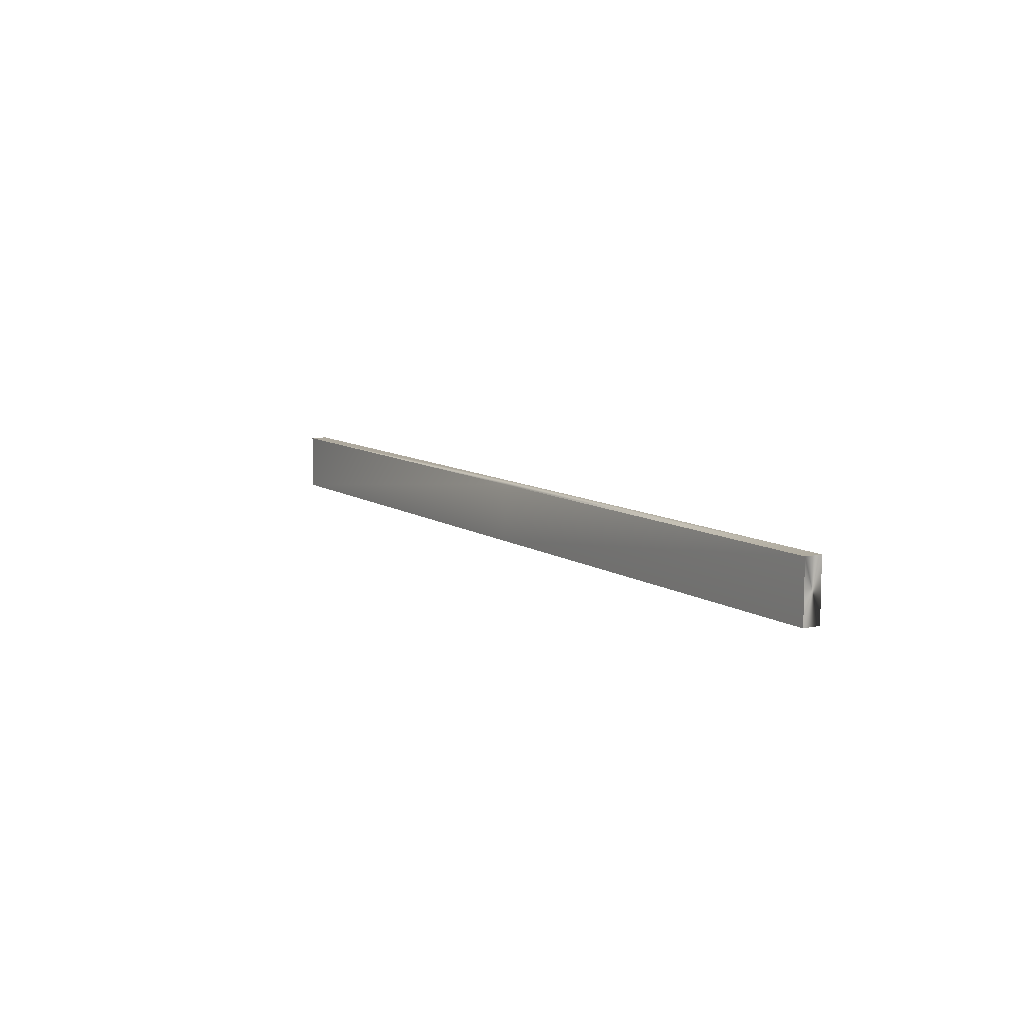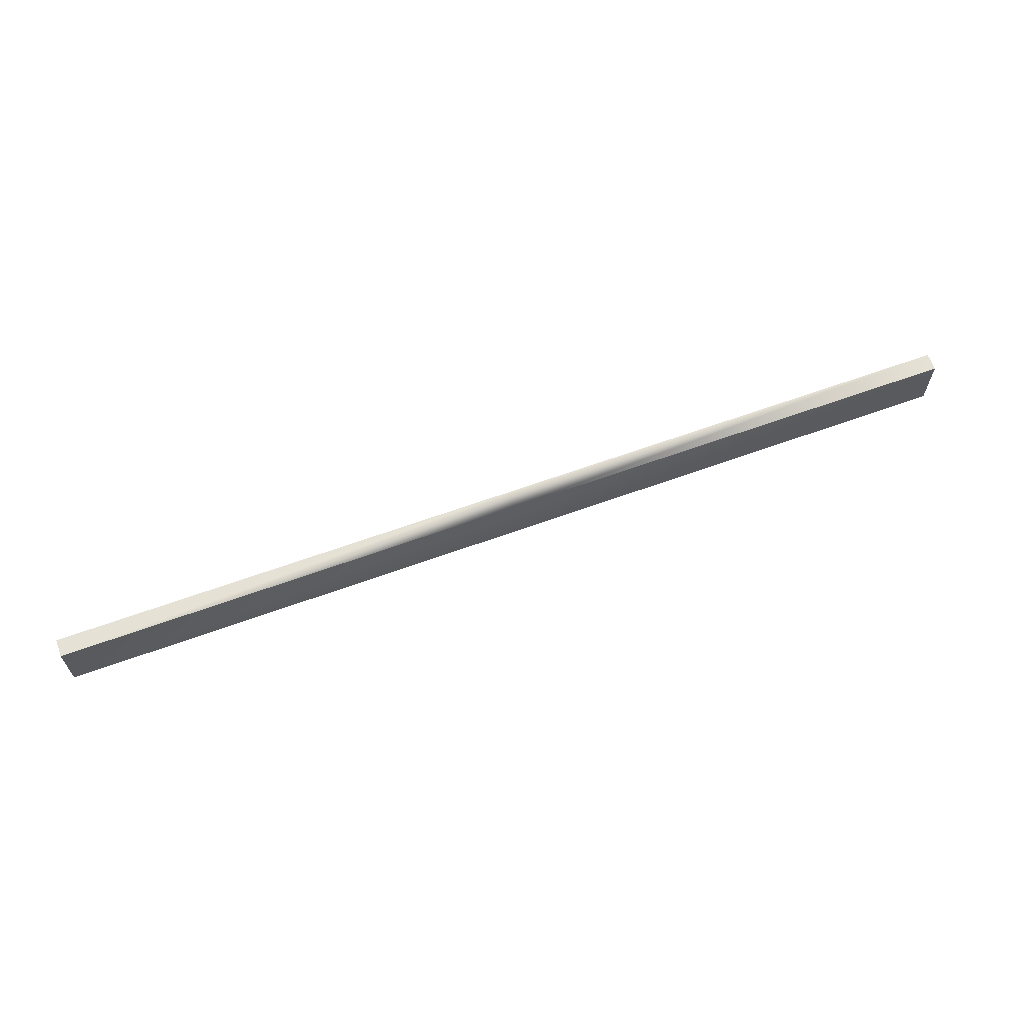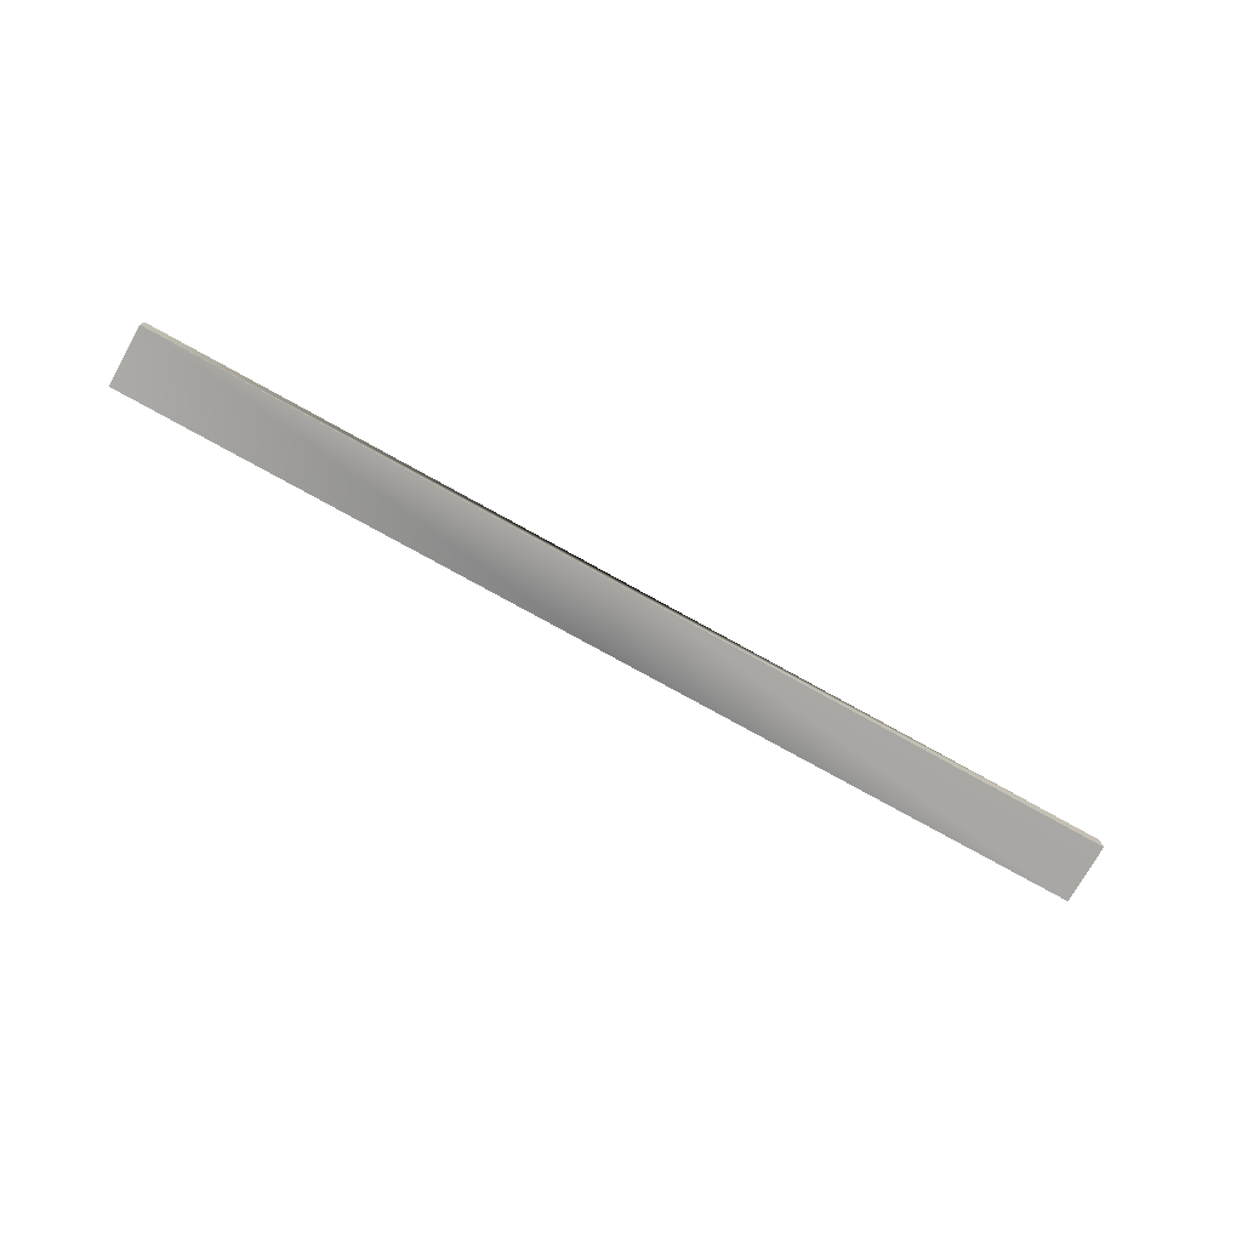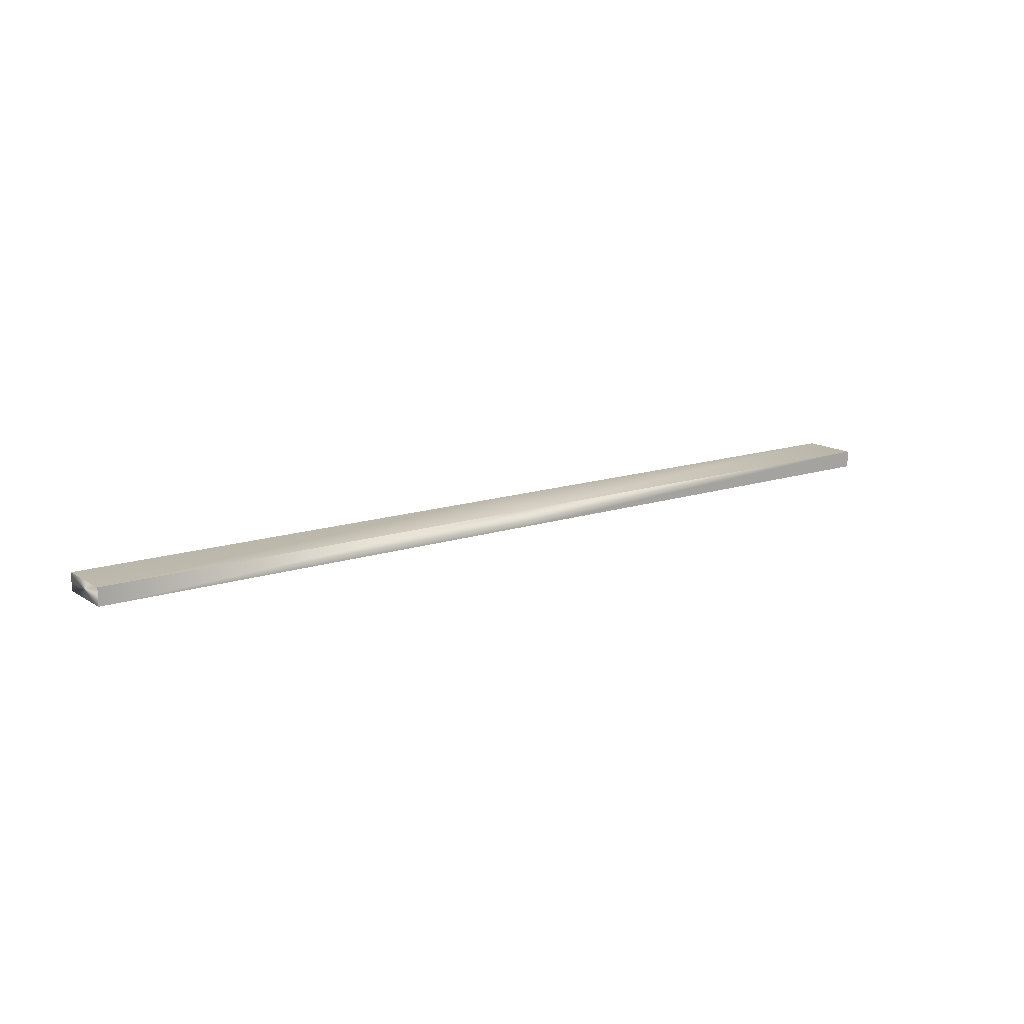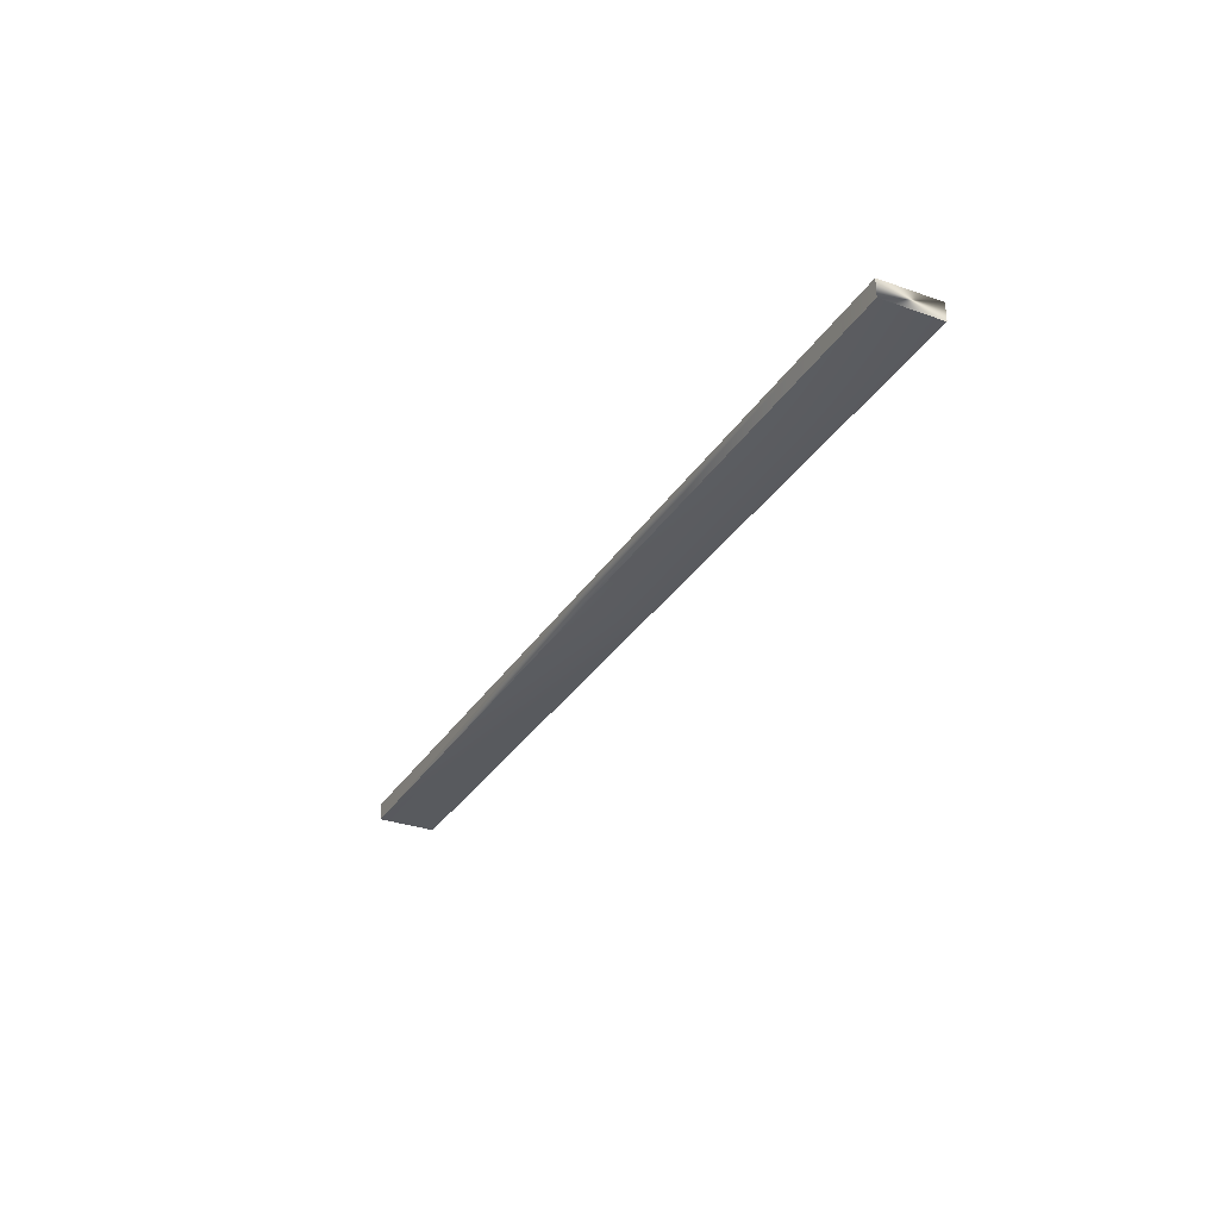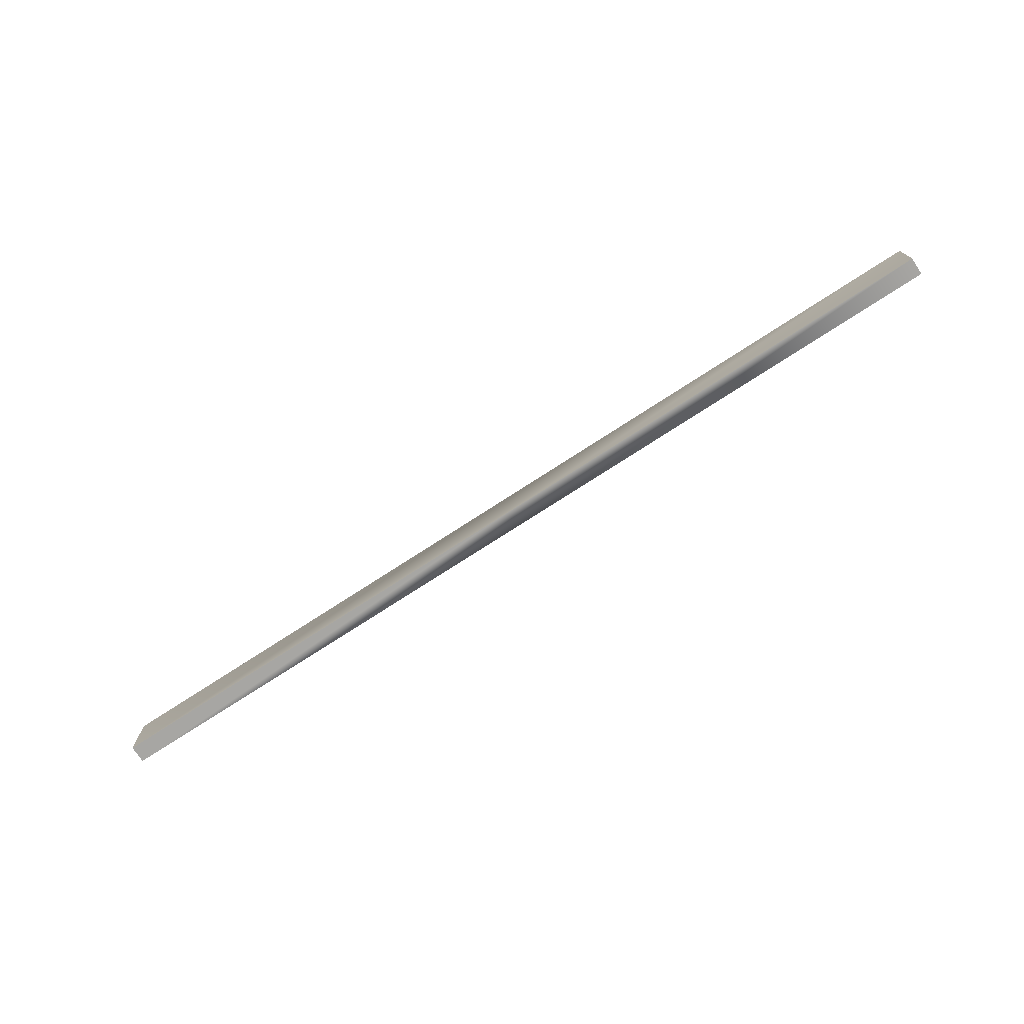
<metadata>
{"format":"obj","ext":"obj","renderer":"f3d","projection":"perspective","resolution":1024,"background":"white","views":[{"elev":9.1,"azim":-120.9,"up":"+Z"},{"elev":64.2,"azim":159.9,"up":"+Z"},{"elev":-74.9,"azim":-29.2,"up":"+Y"},{"elev":14.3,"azim":-36.2,"up":"+Y"},{"elev":-31.2,"azim":-116.8,"up":"+Y"},{"elev":-74.2,"azim":-146.9,"up":"+Z"}]}
</metadata>
<code>
g Box03
v 80 0.0002136 -5
v 80 0.0002136 5
v 0 0.0002136 5
v 0 0.0002136 -5
v -80 0.0002136 5
v -80 0.0002136 -5
v 80 3 -5
v 0 3 -5
v 0 3 5
v 80 3 5
v -80 3 -5
v -80 3 5
v 80 0.0002136 -5
v 0 3 -5
v 80 3 -5
v -80 0.0002136 -5
v -80 3 -5
v -80 0.0002136 5
v -80 3 -5
v -80 0.0002136 5
v 0 0.0002136 5
v -80 3 5
v 80 0.0002136 5
v 80 3 5
v 80 0.0002136 5
v 80 3 -5
f 3 1 2
f 1 3 4
f 5 4 3
f 4 5 6
f 9 7 8
f 7 9 10
f 12 8 11
f 8 12 9
f 14 13 4
f 13 14 15
f 17 4 16
f 4 17 14
f 12 6 18
f 6 12 19
f 9 20 21
f 20 9 22
f 24 21 23
f 21 24 9
f 26 25 1
f 25 26 10

</code>
